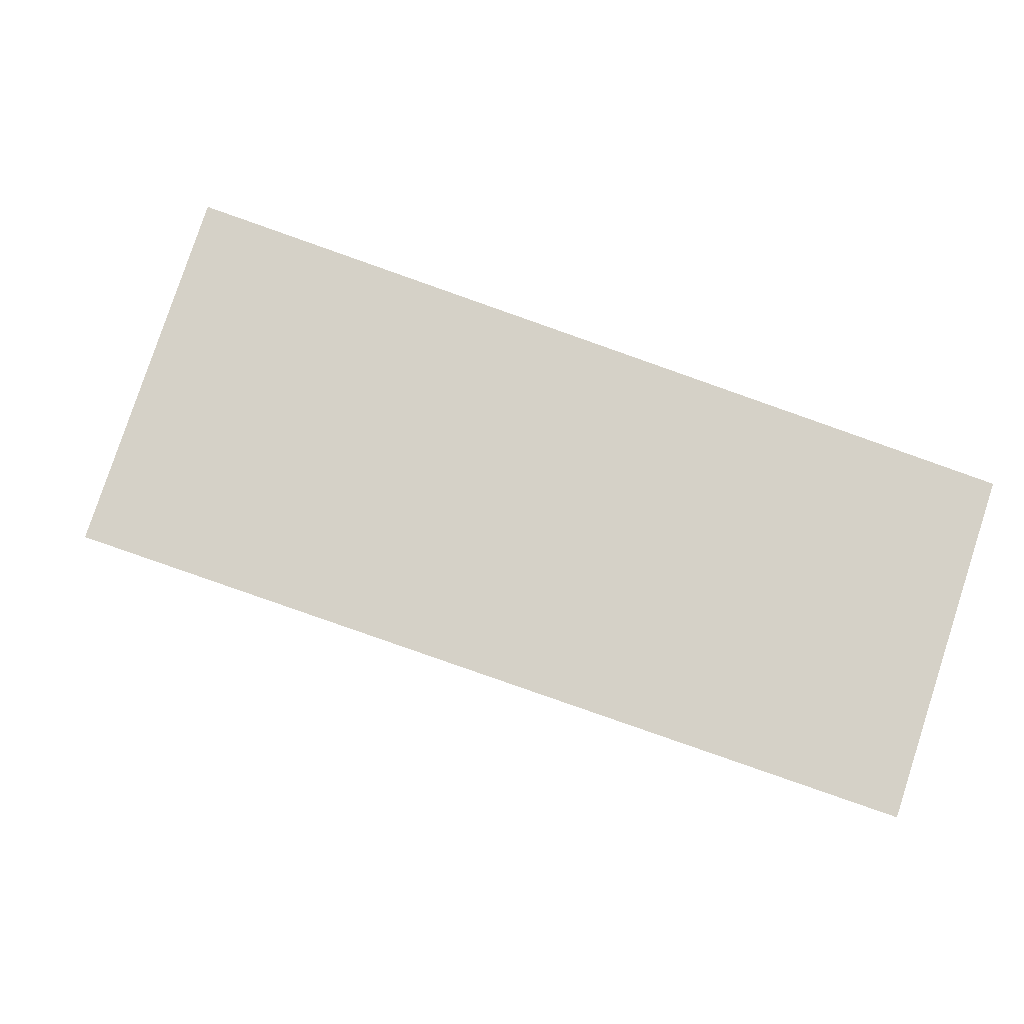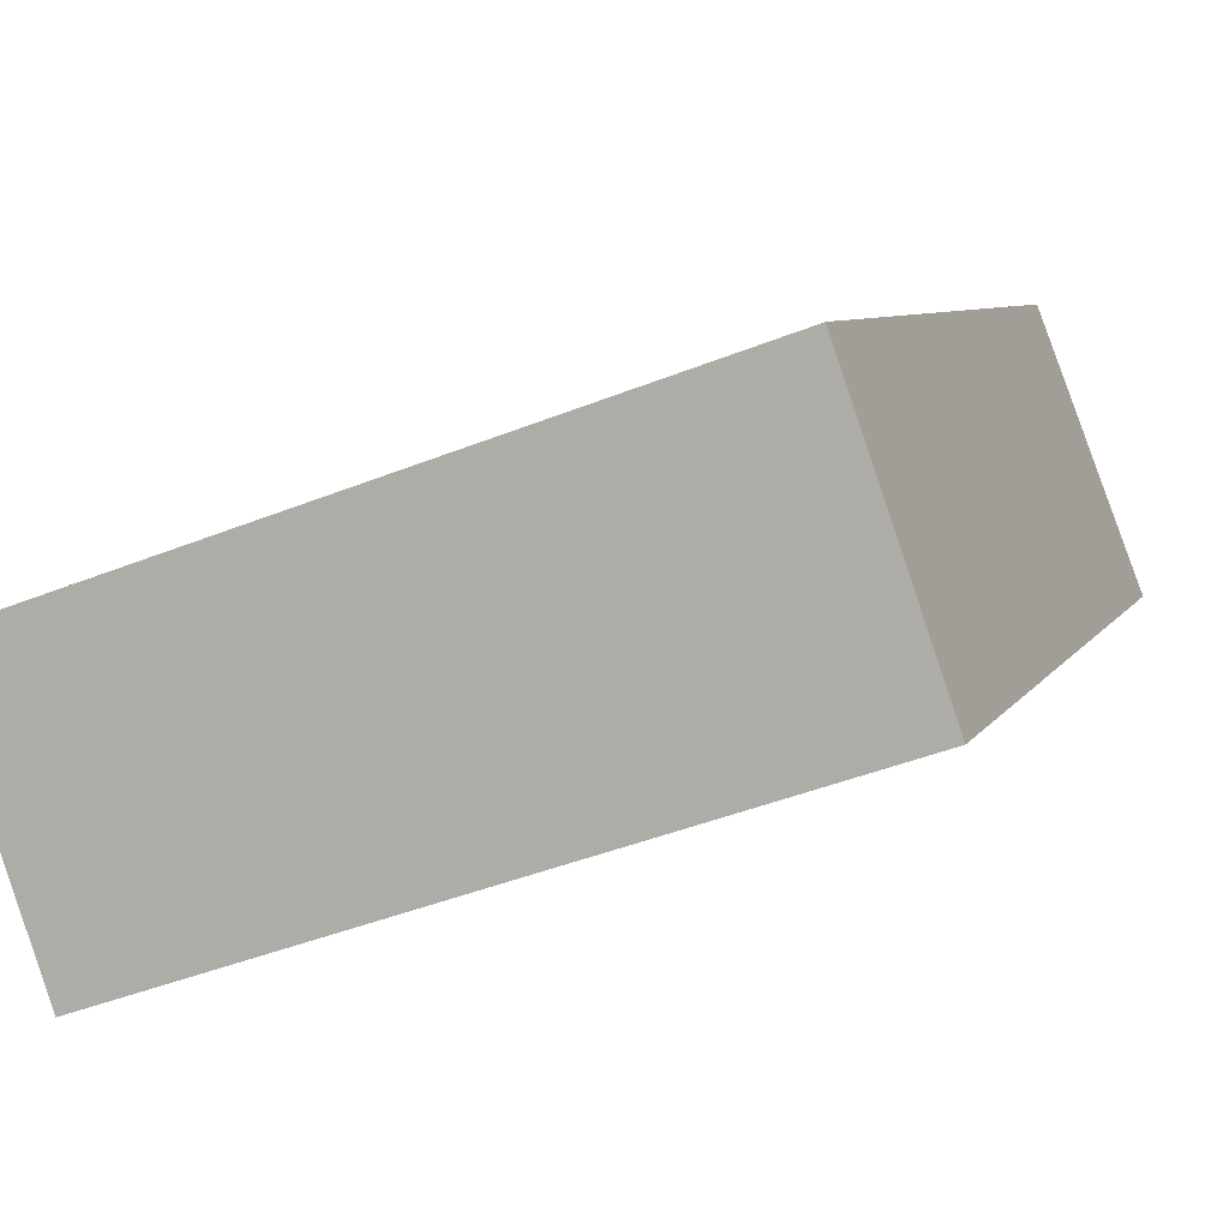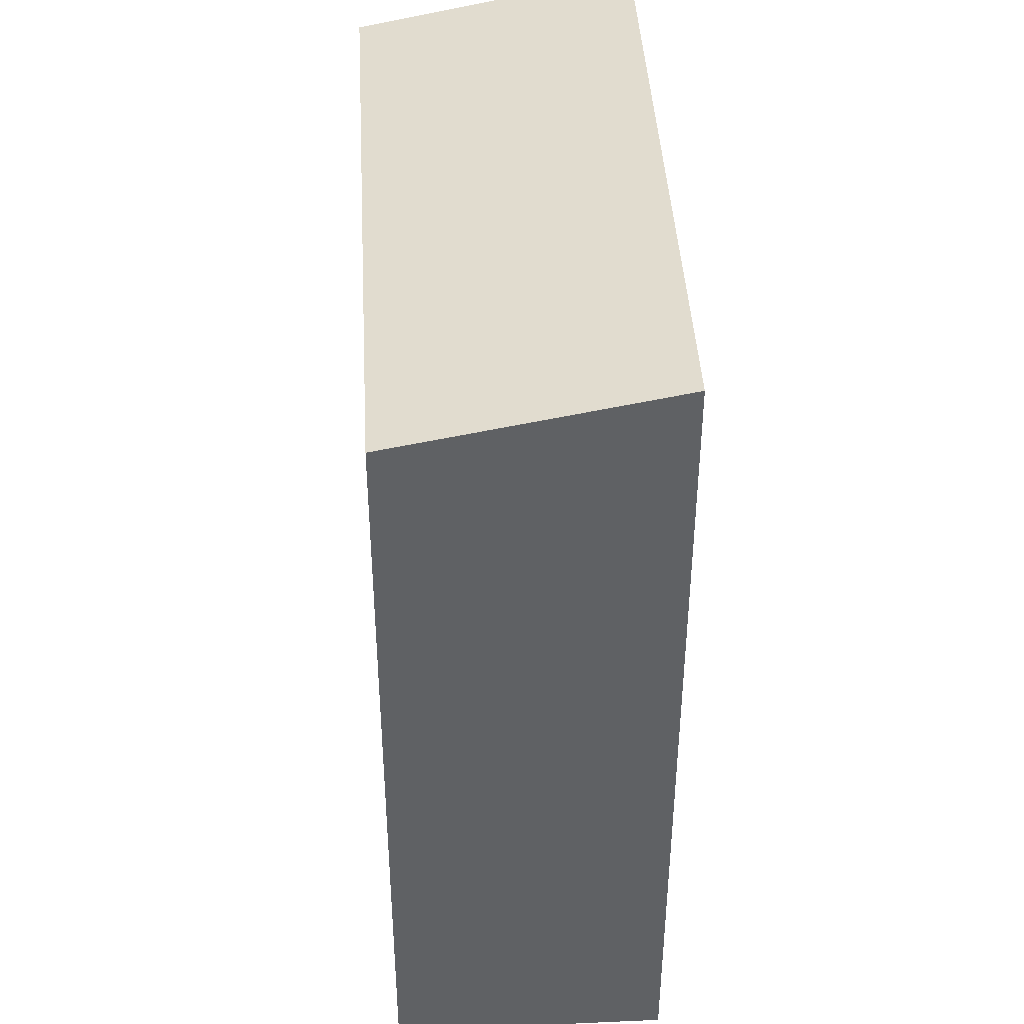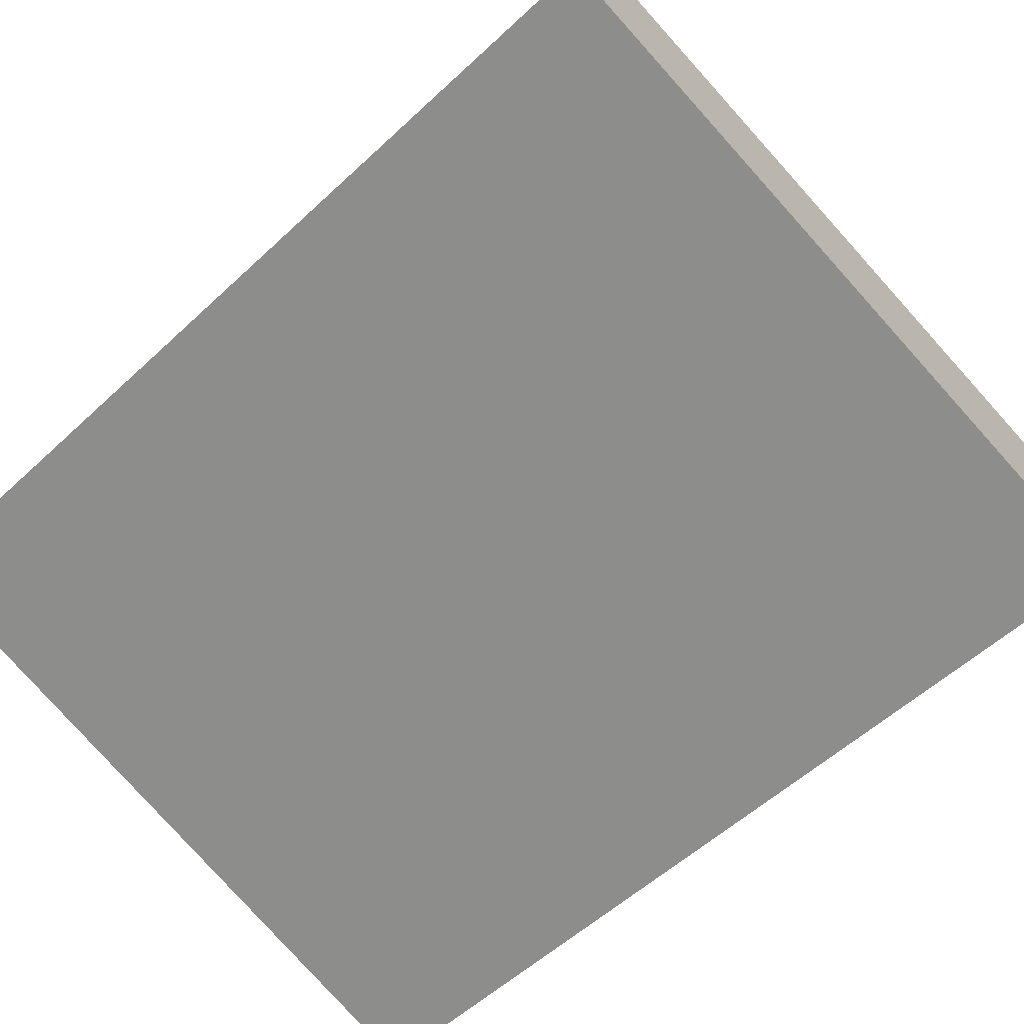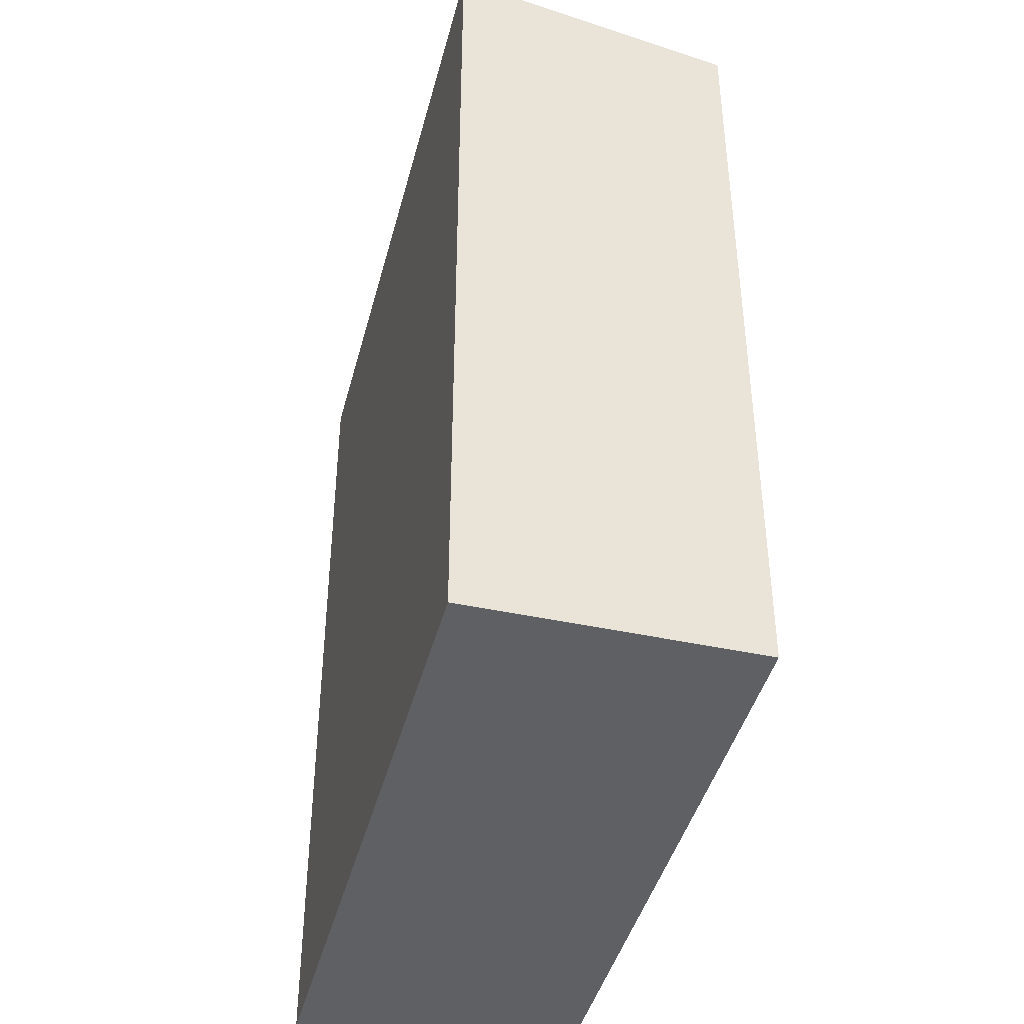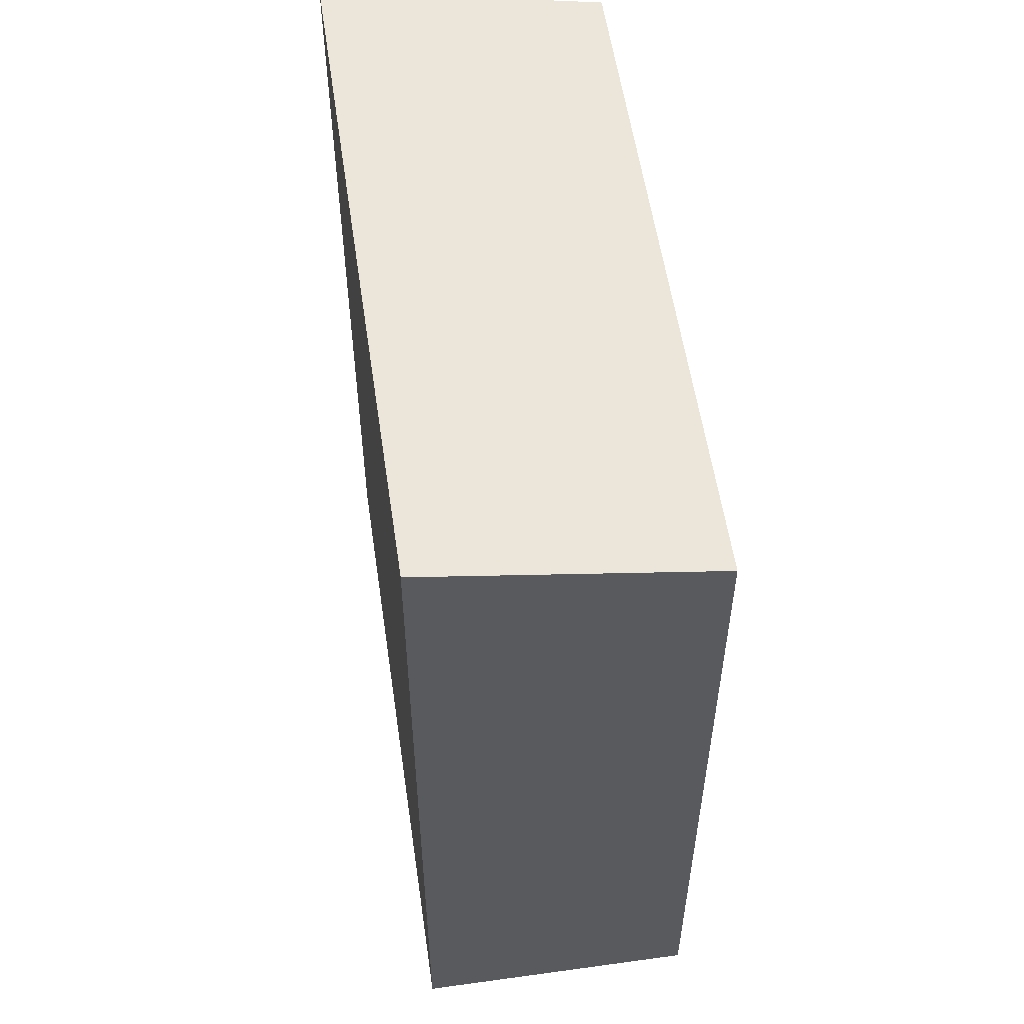
<metadata>
{"format":"obj","ext":"obj","renderer":"f3d","projection":"perspective","resolution":1024,"background":"white","views":[{"elev":-0.1,"azim":175.6,"up":"+Z"},{"elev":6.7,"azim":17.1,"up":"+Z"},{"elev":42.7,"azim":67.7,"up":"+Y"},{"elev":-53.6,"azim":135.1,"up":"+Z"},{"elev":-43.2,"azim":-123.6,"up":"+Y"},{"elev":56.5,"azim":-117.5,"up":"+Y"}]}
</metadata>
<code>
v  0 6.596 4.039e-16
v  5.848 7.033 -0.341
v  0.742 7.033 -2.125
v  5.112 6.599 1.766
v  5.848 2.088e-17 -0.341
v  0.742 1.301e-16 -2.125
v  0 0 0
v  5.112 -1.081e-16 1.766
g defaultobject
f 1 2 3
f 2 1 4
f 5 3 2
f 3 5 6
f 6 1 3
f 1 6 7
f 1 8 4
f 8 1 7
f 4 5 2
f 5 4 8
f 5 7 6
f 7 5 8

</code>
